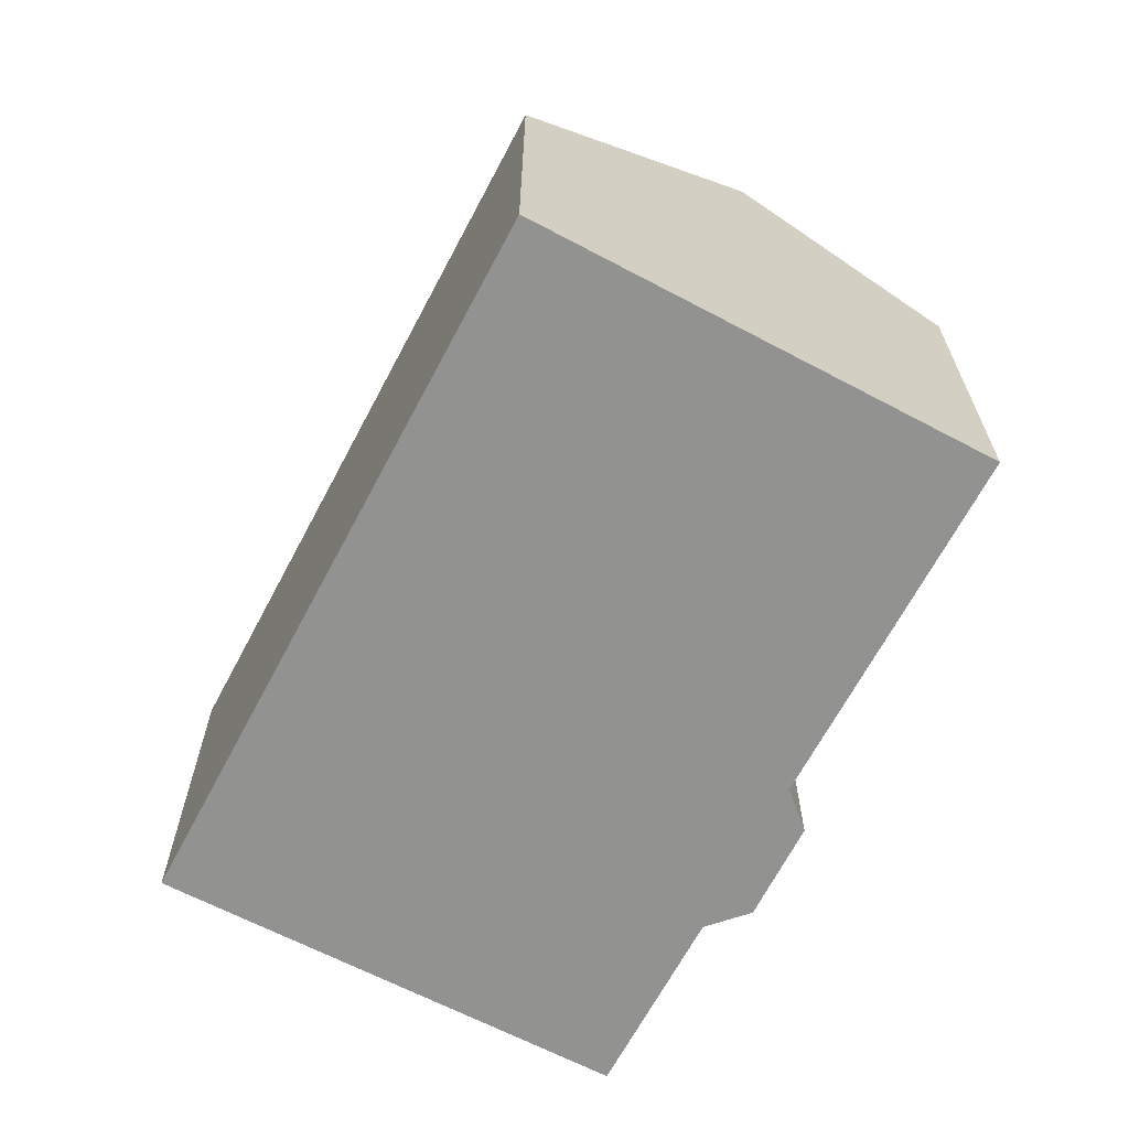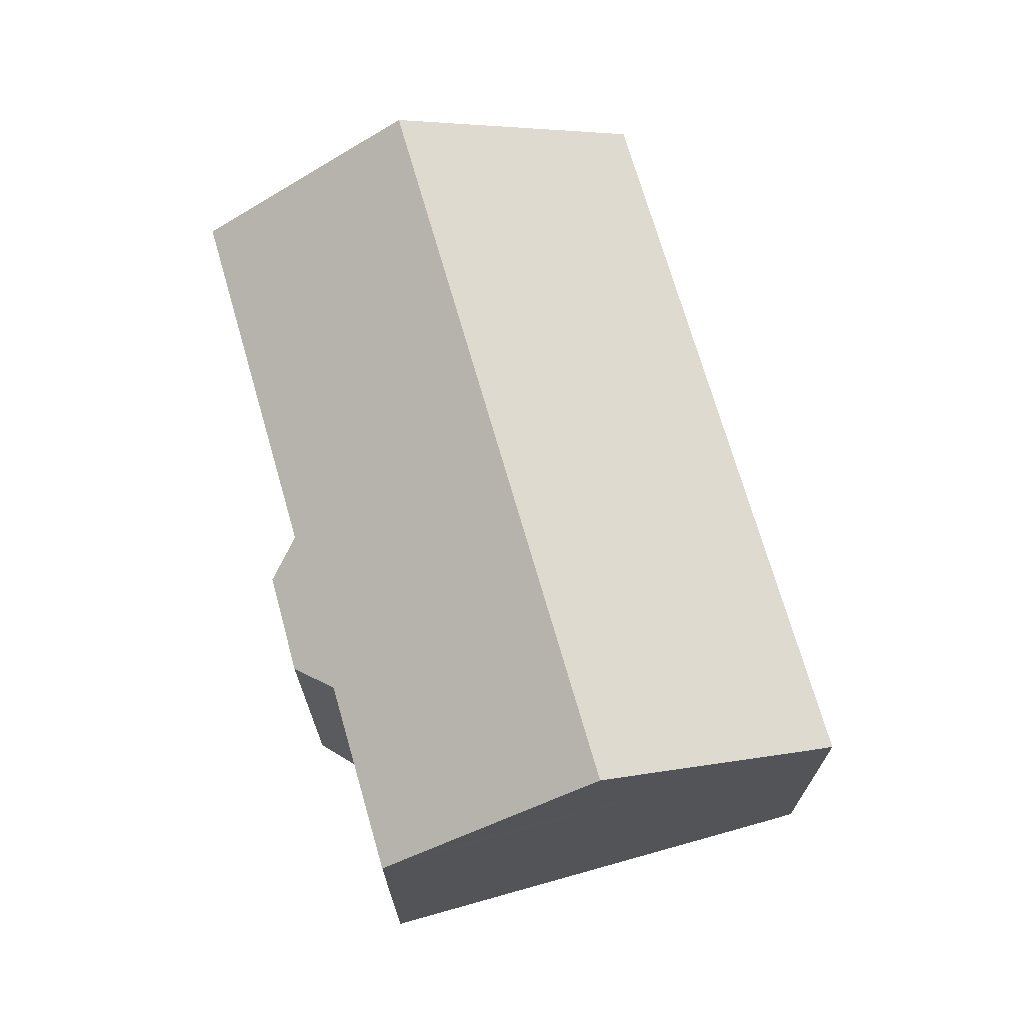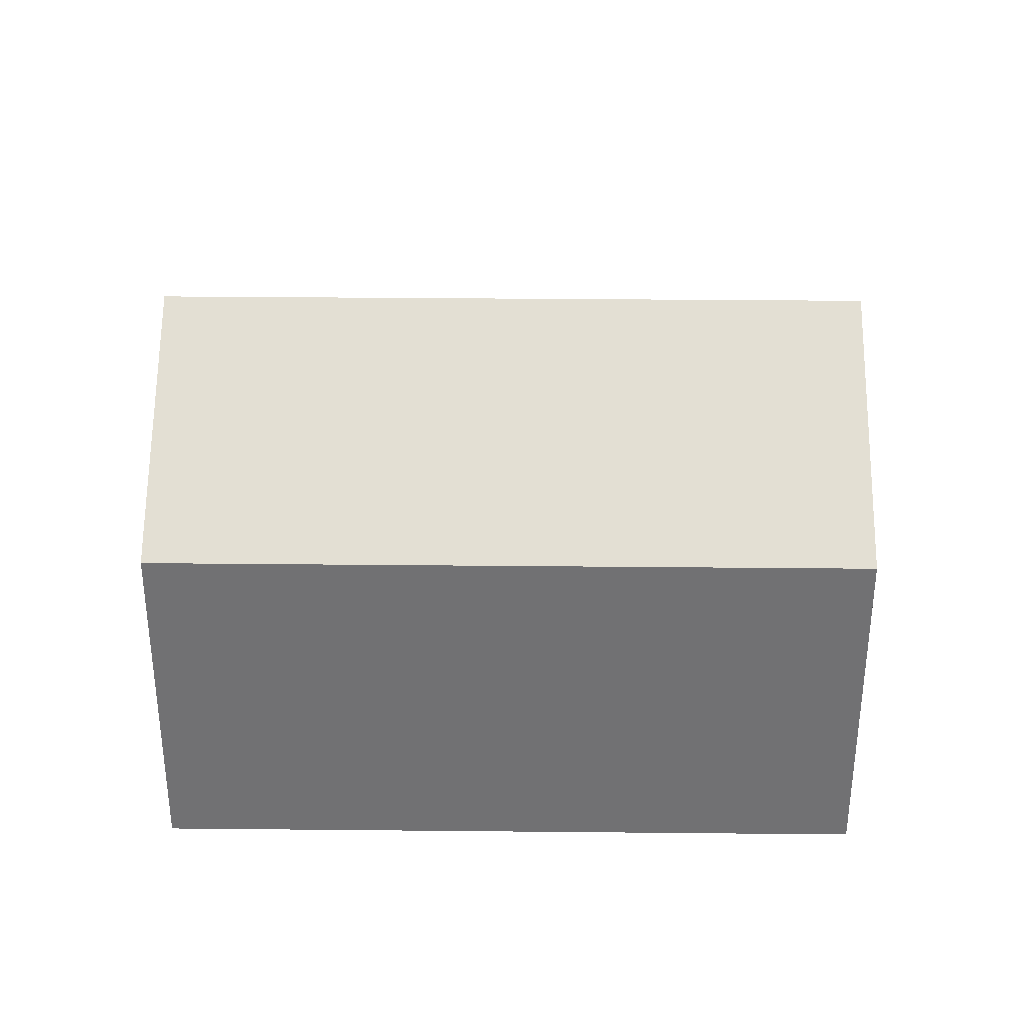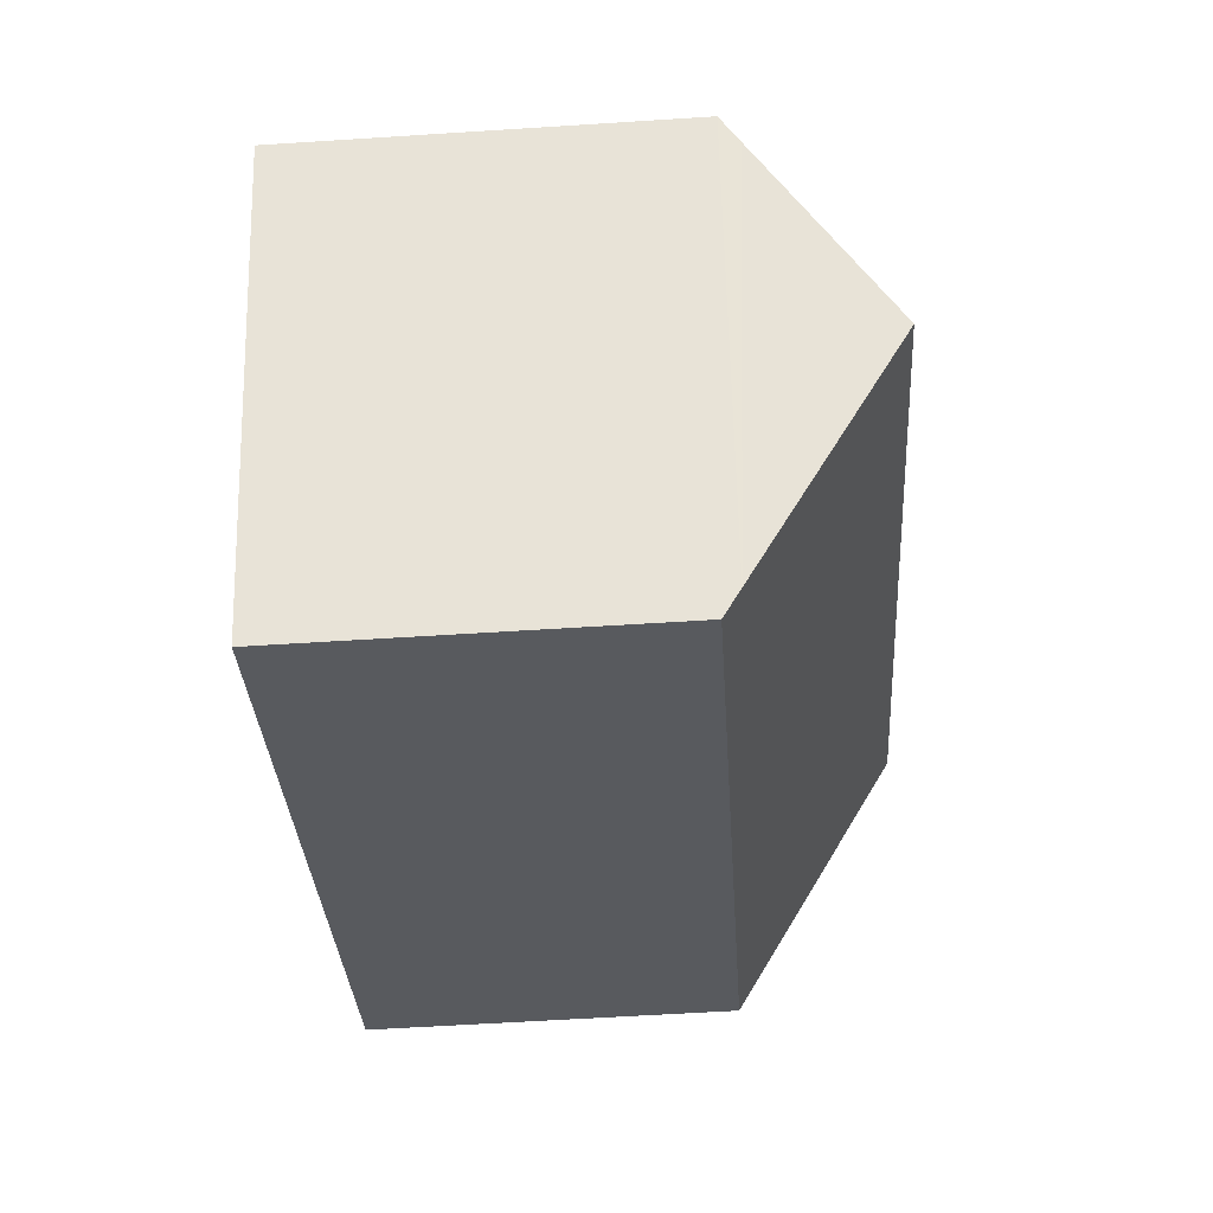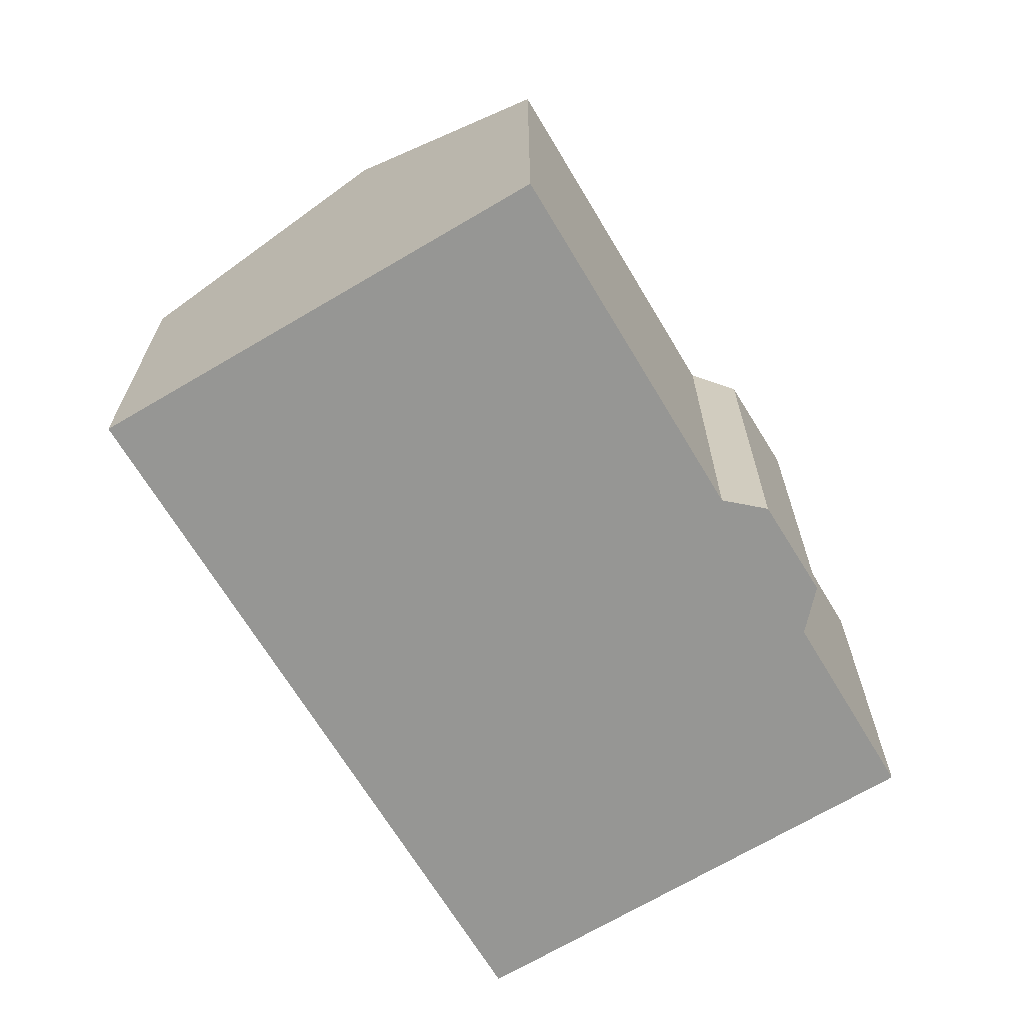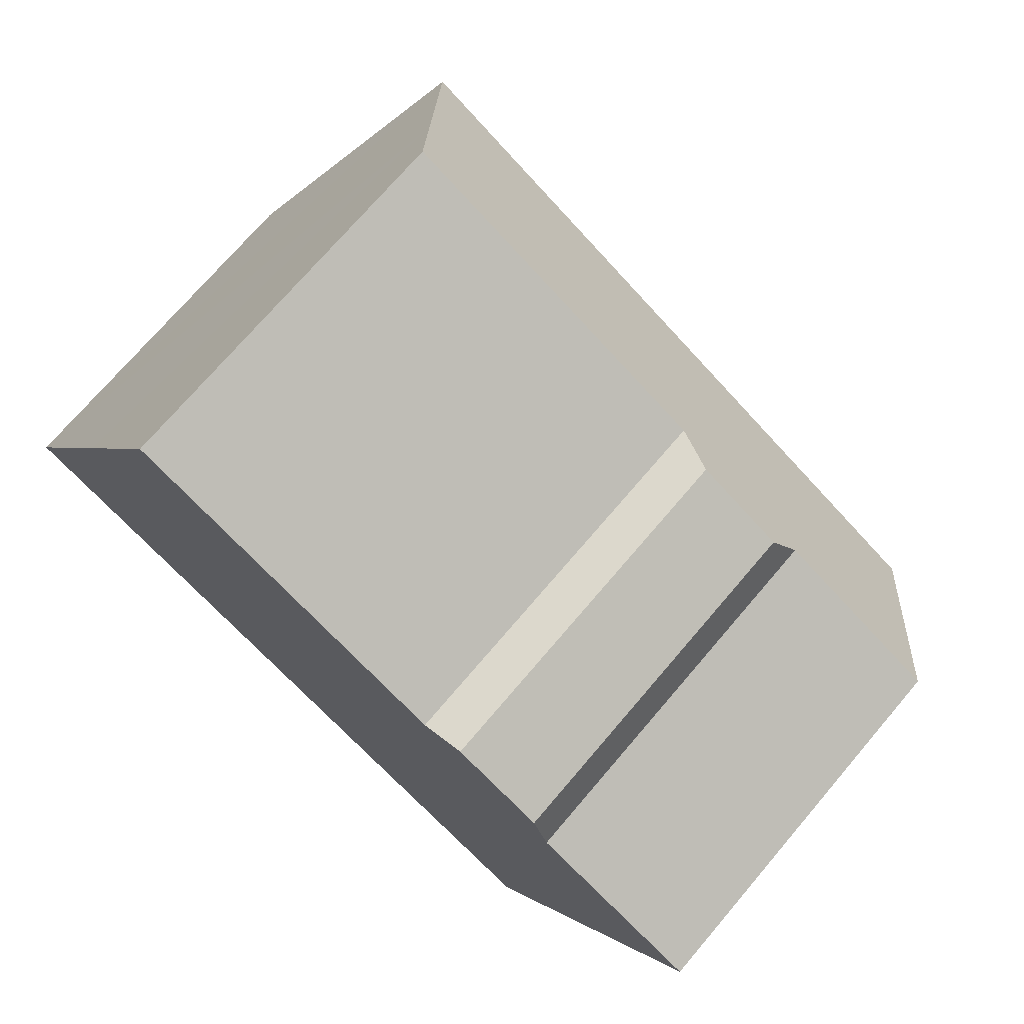
<metadata>
{"format":"obj","ext":"obj","renderer":"f3d","projection":"perspective","resolution":1024,"background":"white","views":[{"elev":-66.3,"azim":-89.8,"up":"+Y"},{"elev":71.2,"azim":102.0,"up":"+Y"},{"elev":34.6,"azim":-151.2,"up":"+Y"},{"elev":-58.9,"azim":93.8,"up":"+Z"},{"elev":-67.7,"azim":-31.1,"up":"+Y"},{"elev":72.6,"azim":40.4,"up":"+Z"}]}
</metadata>
<code>
v  2.601 11.21 4.848
v  4.08 7.713 -2.174
v  0 7.713 4.723e-16
v  16.54 11.21 -2.579
v  13.98 7.713 -7.451
v  14.25 8.068 -6.958
v  18.46 8.57 1.099
v  15.07 8.174 3.612
v  18.76 8.174 1.649
v  14.73 7.706 4.632
v  11.86 8.2 5.278
v  12.8 7.728 5.619
v  4.08 9.22 7.605
v  4.839 8.2 9.02
v  4.839 -5.523e-16 9.02
v  11.86 -3.232e-16 5.278
v  12.8 -3.441e-16 5.619
v  14.73 -2.836e-16 4.632
v  15.07 -2.212e-16 3.612
v  18.76 -1.01e-16 1.649
v  0 0 0
v  2.601 -2.969e-16 4.848
v  4.08 -4.657e-16 7.605
v  14.25 4.261e-16 -6.958
v  13.98 4.562e-16 -7.451
v  18.46 -6.729e-17 1.099
v  16.54 1.579e-16 -2.579
v  4.08 1.331e-16 -2.174
g defaultobject
f 1 2 3
f 2 1 4
f 2 4 5
f 5 4 6
f 7 8 9
f 8 7 4
f 8 4 1
f 8 1 10
f 10 1 11
f 10 11 12
f 11 1 13
f 11 13 14
f 15 11 14
f 11 15 16
f 17 10 12
f 10 17 18
f 19 9 8
f 9 19 20
f 16 12 11
f 12 16 17
f 21 1 3
f 1 21 13
f 13 21 22
f 13 22 14
f 14 22 23
f 14 23 15
f 10 19 8
f 19 10 18
f 7 6 4
f 6 7 9
f 6 9 20
f 6 20 5
f 5 20 24
f 5 24 25
f 24 20 26
f 24 26 27
f 25 2 5
f 2 25 28
f 2 28 3
f 3 28 21
f 19 26 20
f 26 19 27
f 27 19 24
f 24 19 25
f 25 19 28
f 28 19 18
f 28 18 17
f 28 17 16
f 28 16 15
f 28 15 23
f 28 23 22
f 28 22 21

</code>
